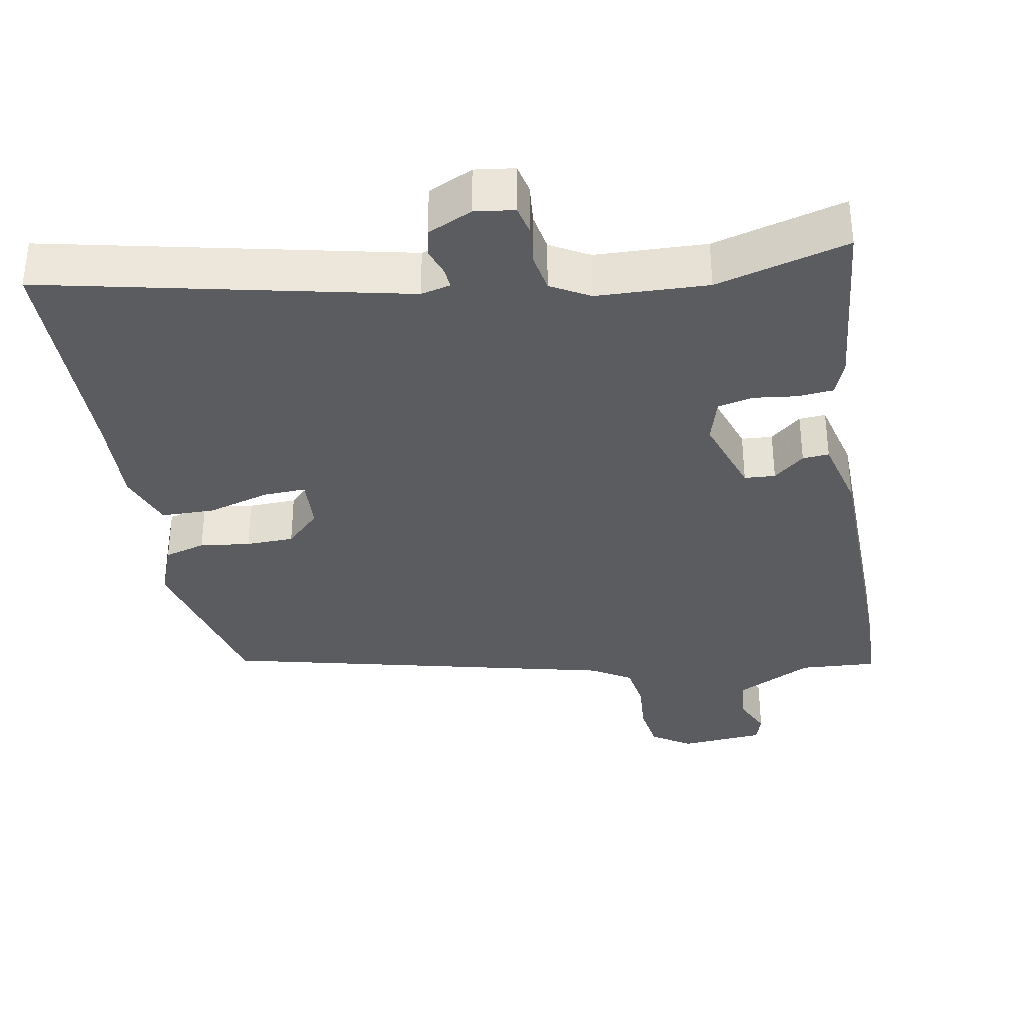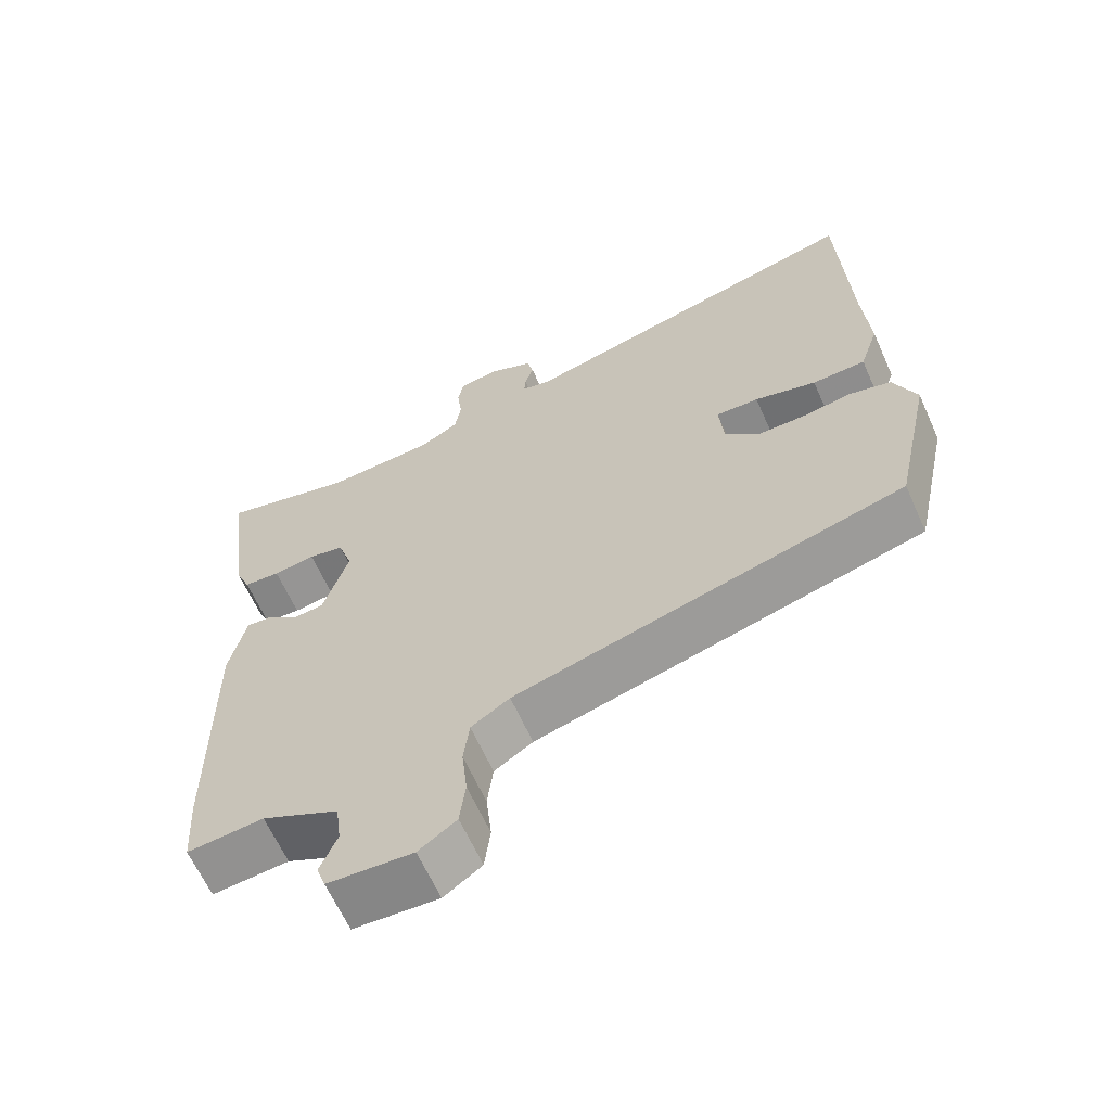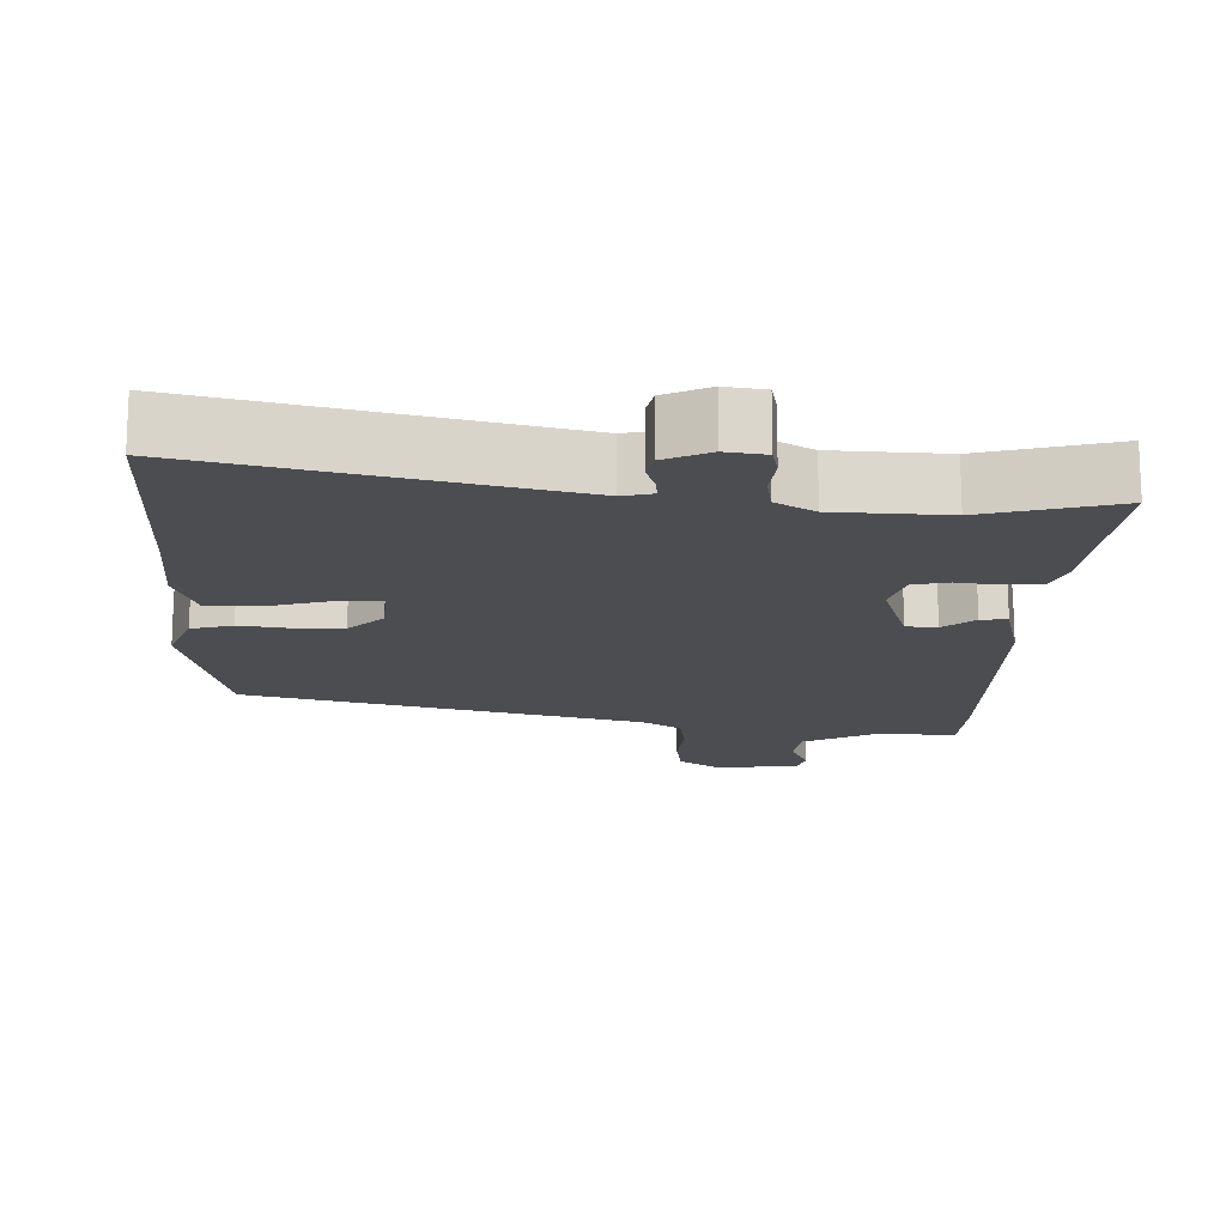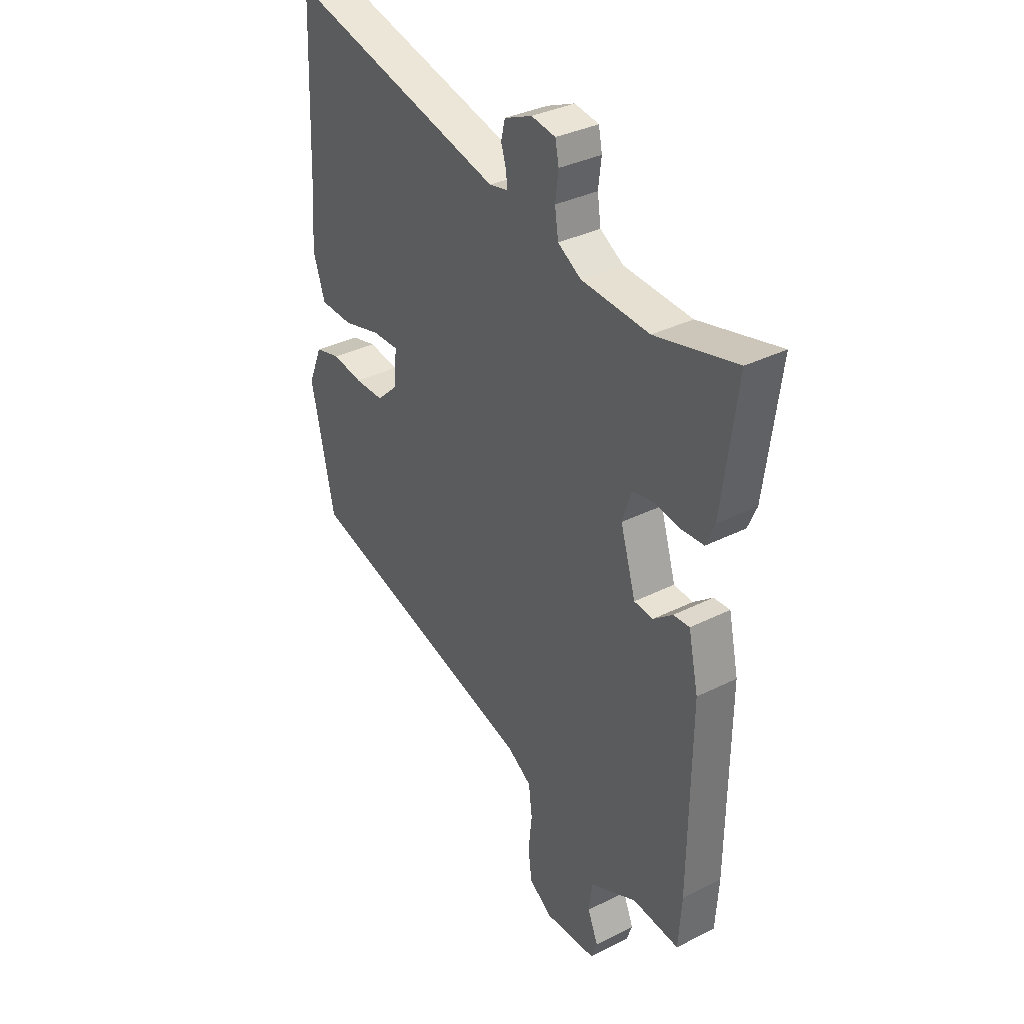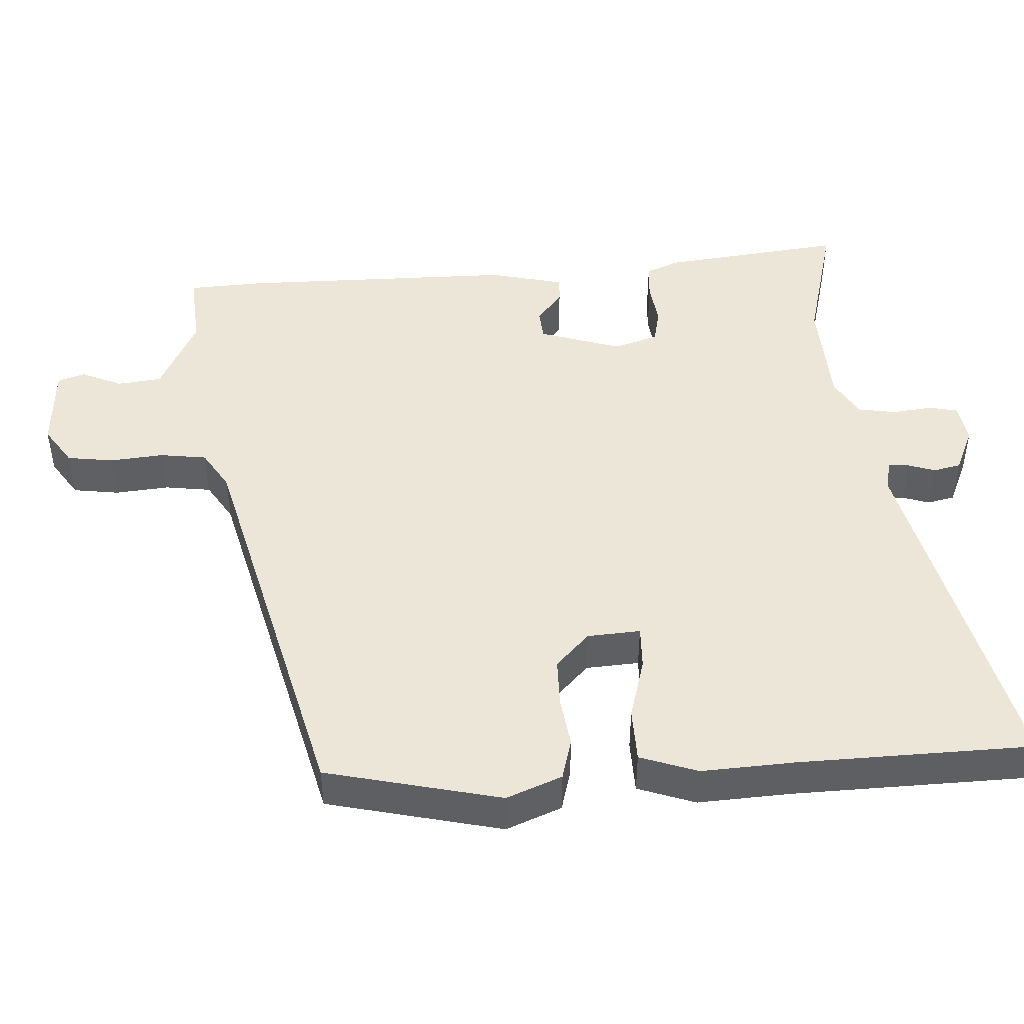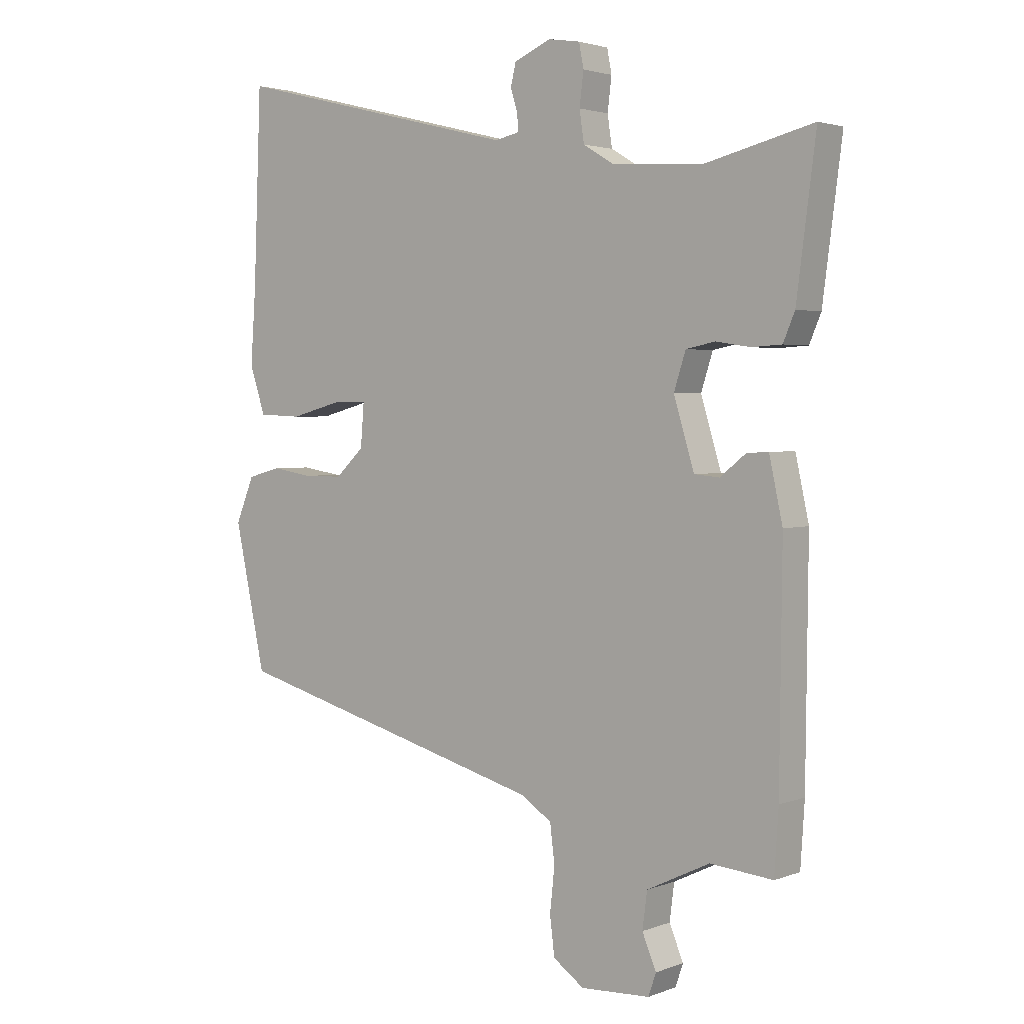
<metadata>
{"format":"obj","ext":"obj","renderer":"f3d","projection":"perspective","resolution":1024,"background":"white","views":[{"elev":-34.5,"azim":11.9,"up":"+Y"},{"elev":-63.5,"azim":-155.9,"up":"+Z"},{"elev":-16.2,"azim":-0.7,"up":"+Y"},{"elev":34.6,"azim":55.9,"up":"+Z"},{"elev":46.4,"azim":-92.5,"up":"+Y"},{"elev":2.7,"azim":38.3,"up":"+Z"}]}
</metadata>
<code>
v -0.507 0.07 0.326
v -0.494 0.07 0.654
v 0.003 0.07 0.53
v 0.045 0.07 0.539
v 0.043 0.07 0.568
v 0.031 0.07 0.606
v 0.04 0.07 0.644
v 0.103 0.07 0.671
v 0.158 0.07 0.662
v 0.166 0.07 0.621
v 0.159 0.07 0.565
v 0.167 0.07 0.512
v 0.22 0.07 0.48
v 0.375 0.07 0.47
v 0.56 0.07 0.515
v 0.527 0.07 0.262
v 0.507 0.07 0.215
v 0.456 0.07 0.212
v 0.397 0.07 0.221
v 0.347 0.07 0.211
v 0.327 0.07 0.149
v 0.362 0.07 0.034
v 0.405 0.07 0.03
v 0.449 0.07 0.065
v 0.486 0.07 0.067
v 0.509 0.07 -0.038
v 0.505 0.07 -0.422
v 0.498 0.07 -0.529
v 0.391 0.07 -0.519
v 0.283 0.07 -0.571
v 0.275 0.07 -0.633
v 0.299 0.07 -0.69
v 0.286 0.07 -0.728
v 0.167 0.07 -0.734
v 0.114 0.07 -0.697
v 0.106 0.07 -0.632
v 0.114 0.07 -0.557
v 0.106 0.07 -0.492
v 0.052 0.07 -0.457
v -0.496 0.07 -0.309
v -0.549 0.07 -0.064
v -0.517 0.07 0.013
v -0.459 0.07 0.028
v -0.389 0.07 0.017
v -0.322 0.07 0.017
v -0.273 0.07 0.063
v -0.267 0.07 0.137
v -0.327 0.07 0.136
v -0.414 0.07 0.113
v -0.489 0.07 0.116
v -0.516 0.07 0.197
v -0.507 0 0.326
v -0.494 0 0.654
v 0.003 0 0.53
v 0.045 0 0.539
v 0.043 0 0.568
v 0.031 0 0.606
v 0.04 0 0.644
v 0.103 0 0.671
v 0.158 0 0.662
v 0.166 0 0.621
v 0.159 0 0.565
v 0.167 0 0.512
v 0.22 0 0.48
v 0.375 0 0.47
v 0.56 0 0.515
v 0.527 0 0.262
v 0.507 0 0.215
v 0.456 0 0.212
v 0.397 0 0.221
v 0.347 0 0.211
v 0.327 0 0.149
v 0.362 0 0.034
v 0.405 0 0.03
v 0.449 0 0.065
v 0.486 0 0.067
v 0.509 0 -0.038
v 0.505 0 -0.422
v 0.498 0 -0.529
v 0.391 0 -0.519
v 0.283 0 -0.571
v 0.275 0 -0.633
v 0.299 0 -0.69
v 0.286 0 -0.728
v 0.167 0 -0.734
v 0.114 0 -0.697
v 0.106 0 -0.632
v 0.114 0 -0.557
v 0.106 0 -0.492
v 0.052 0 -0.457
v -0.496 0 -0.309
v -0.549 0 -0.064
v -0.517 0 0.013
v -0.459 0 0.028
v -0.389 0 0.017
v -0.322 0 0.017
v -0.273 0 0.063
v -0.267 0 0.137
v -0.327 0 0.136
v -0.414 0 0.113
v -0.489 0 0.116
v -0.516 0 0.197
f 48 49 50 51
f 47 48 51 1
f 41 42 43 44
f 39 40 41 44
f 38 39 44 45
f 34 35 36 37
f 34 37 38
f 31 32 33 34
f 30 31 34 38
f 29 30 38 45
f 23 24 25 26
f 22 23 26 27
f 16 17 18 19
f 14 15 16 19
f 13 14 19 20
f 12 13 20 21
f 8 9 10 11
f 8 11 12
f 5 6 7 8
f 4 5 8 12
f 3 4 12 21
f 47 1 2 3
f 46 47 3 21
f 45 46 21 22
f 28 29 45
f 22 27 28 45
f 102 101 100 99
f 52 102 99 98
f 95 94 93 92
f 95 92 91 90
f 96 95 90 89
f 88 87 86 85
f 89 88 85
f 85 84 83 82
f 89 85 82 81
f 96 89 81 80
f 77 76 75 74
f 78 77 74 73
f 70 69 68 67
f 70 67 66 65
f 71 70 65 64
f 72 71 64 63
f 62 61 60 59
f 63 62 59
f 59 58 57 56
f 63 59 56 55
f 72 63 55 54
f 54 53 52 98
f 72 54 98 97
f 73 72 97 96
f 96 80 79
f 96 79 78 73
f 1 52 53 2
f 2 53 54 3
f 3 54 55 4
f 4 55 56 5
f 5 56 57 6
f 6 57 58 7
f 7 58 59 8
f 8 59 60 9
f 9 60 61 10
f 10 61 62 11
f 11 62 63 12
f 12 63 64 13
f 13 64 65 14
f 14 65 66 15
f 15 66 67 16
f 16 67 68 17
f 17 68 69 18
f 18 69 70 19
f 19 70 71 20
f 20 71 72 21
f 21 72 73 22
f 22 73 74 23
f 23 74 75 24
f 24 75 76 25
f 25 76 77 26
f 26 77 78 27
f 27 78 79 28
f 28 79 80 29
f 29 80 81 30
f 30 81 82 31
f 31 82 83 32
f 32 83 84 33
f 33 84 85 34
f 34 85 86 35
f 35 86 87 36
f 36 87 88 37
f 37 88 89 38
f 38 89 90 39
f 39 90 91 40
f 40 91 92 41
f 41 92 93 42
f 42 93 94 43
f 43 94 95 44
f 44 95 96 45
f 45 96 97 46
f 46 97 98 47
f 47 98 99 48
f 48 99 100 49
f 49 100 101 50
f 50 101 102 51
f 51 102 52 1

</code>
